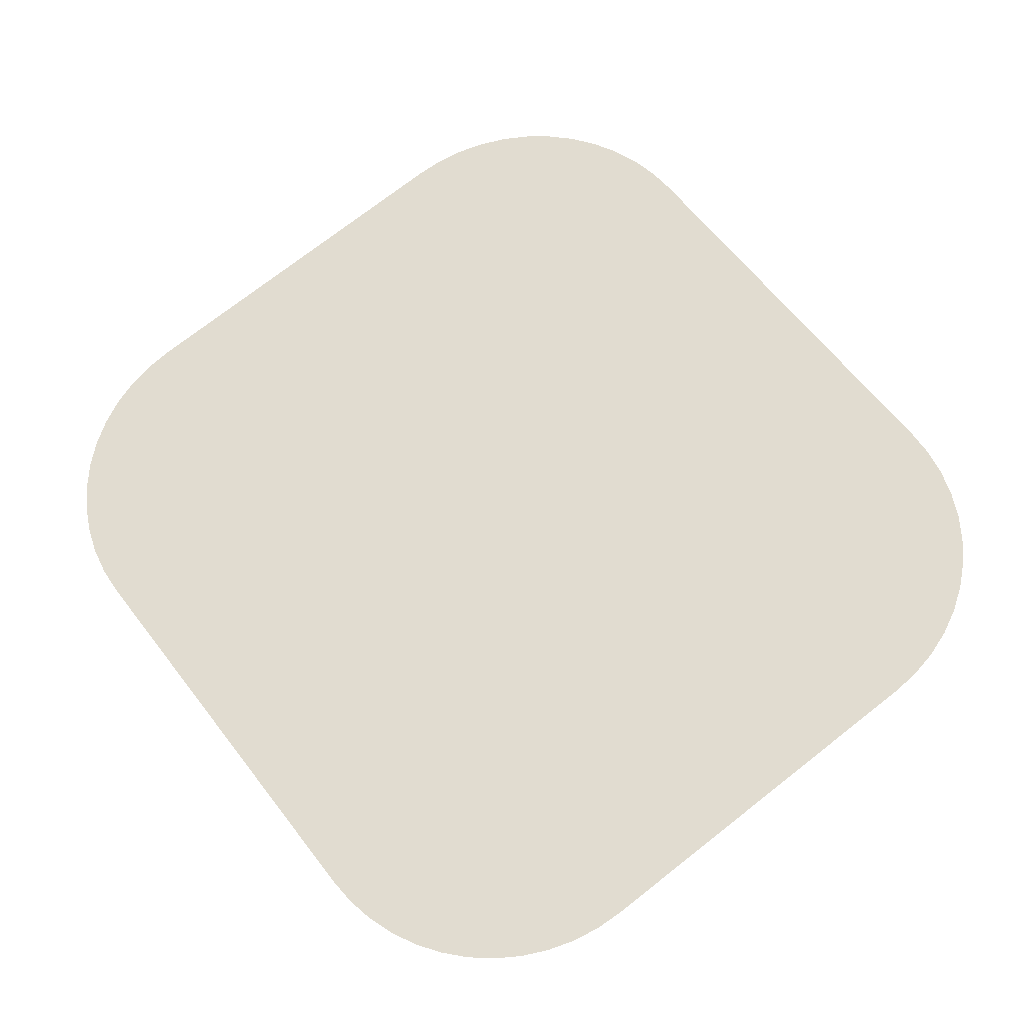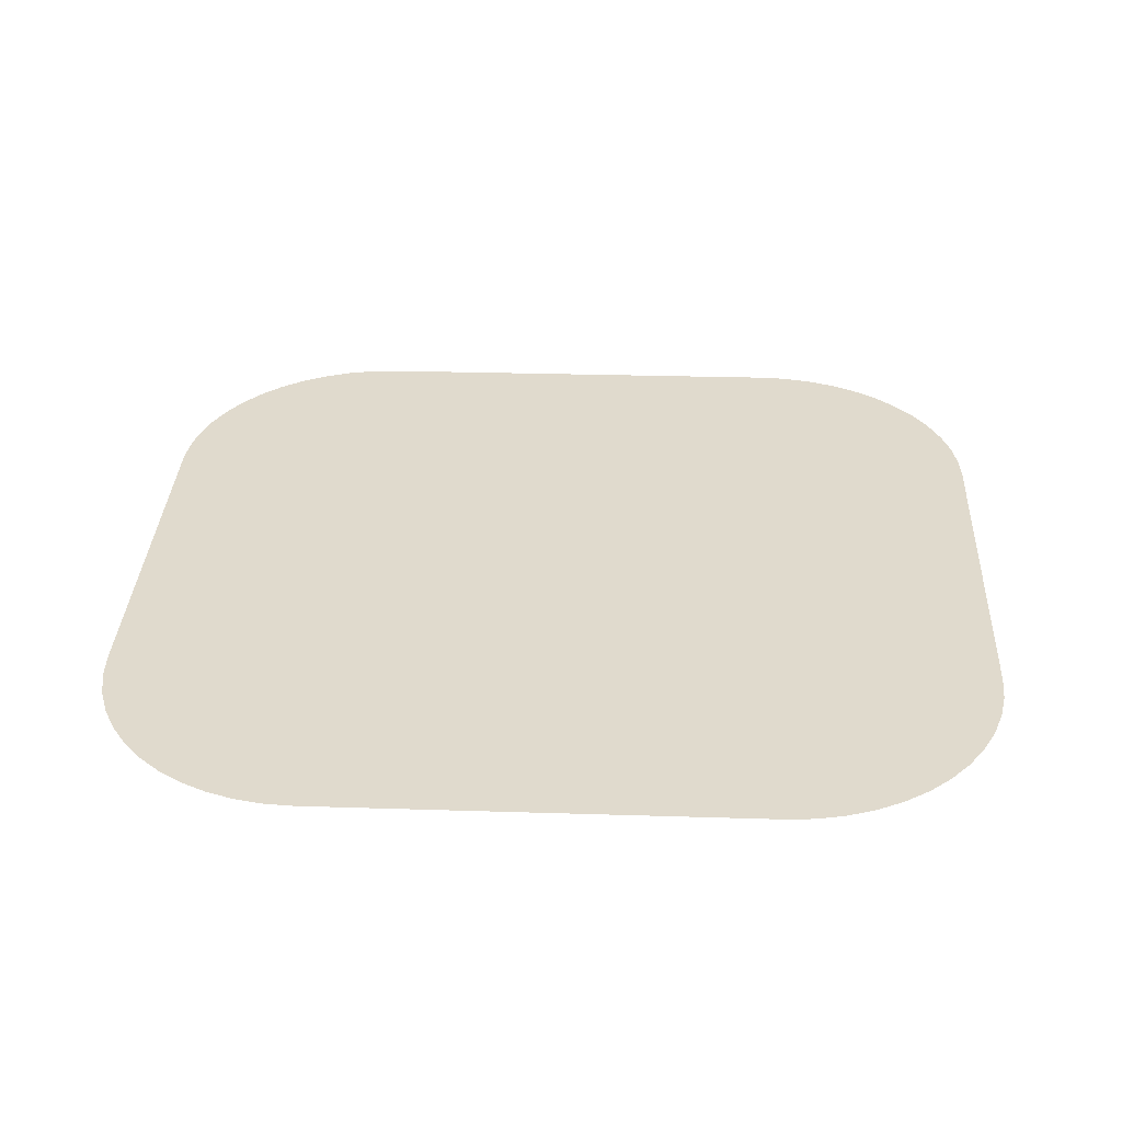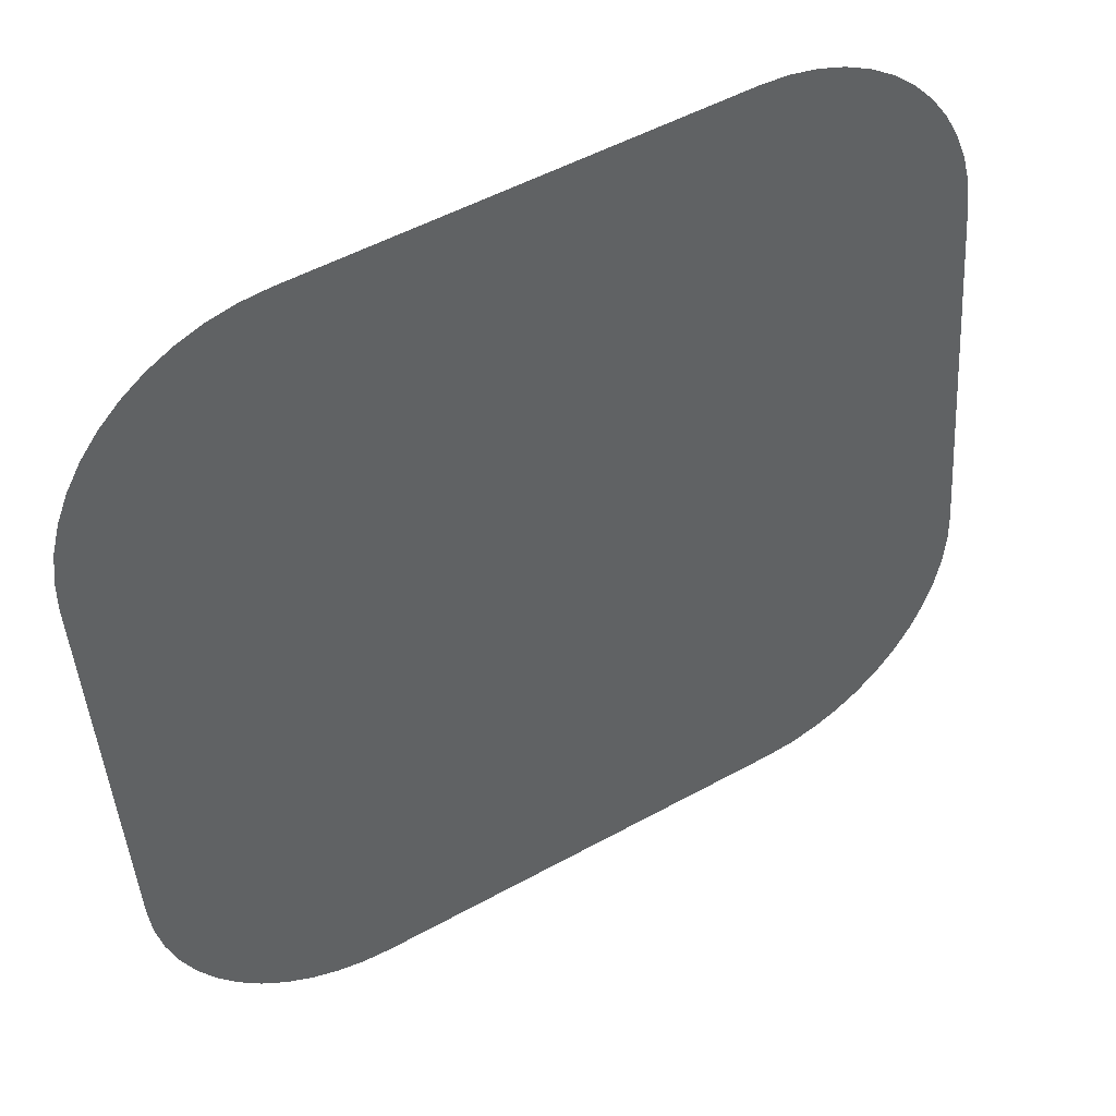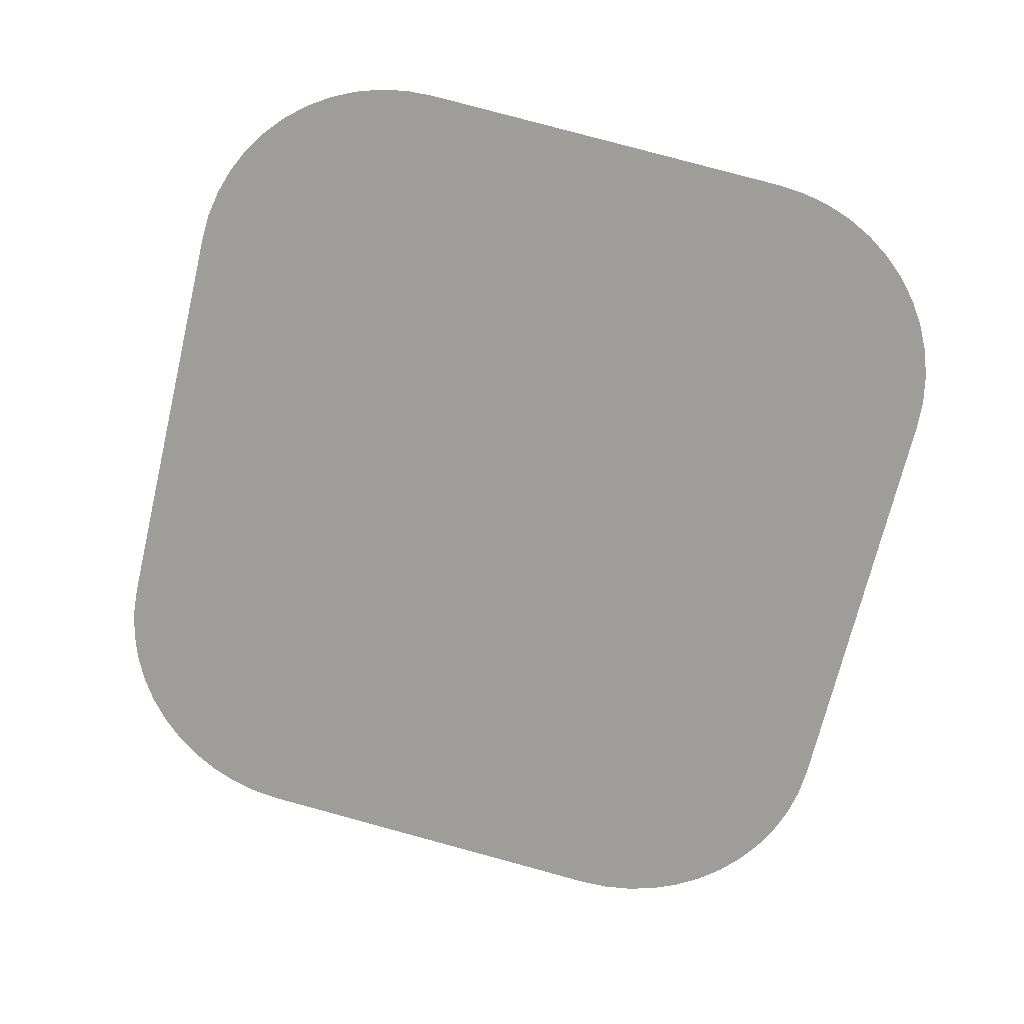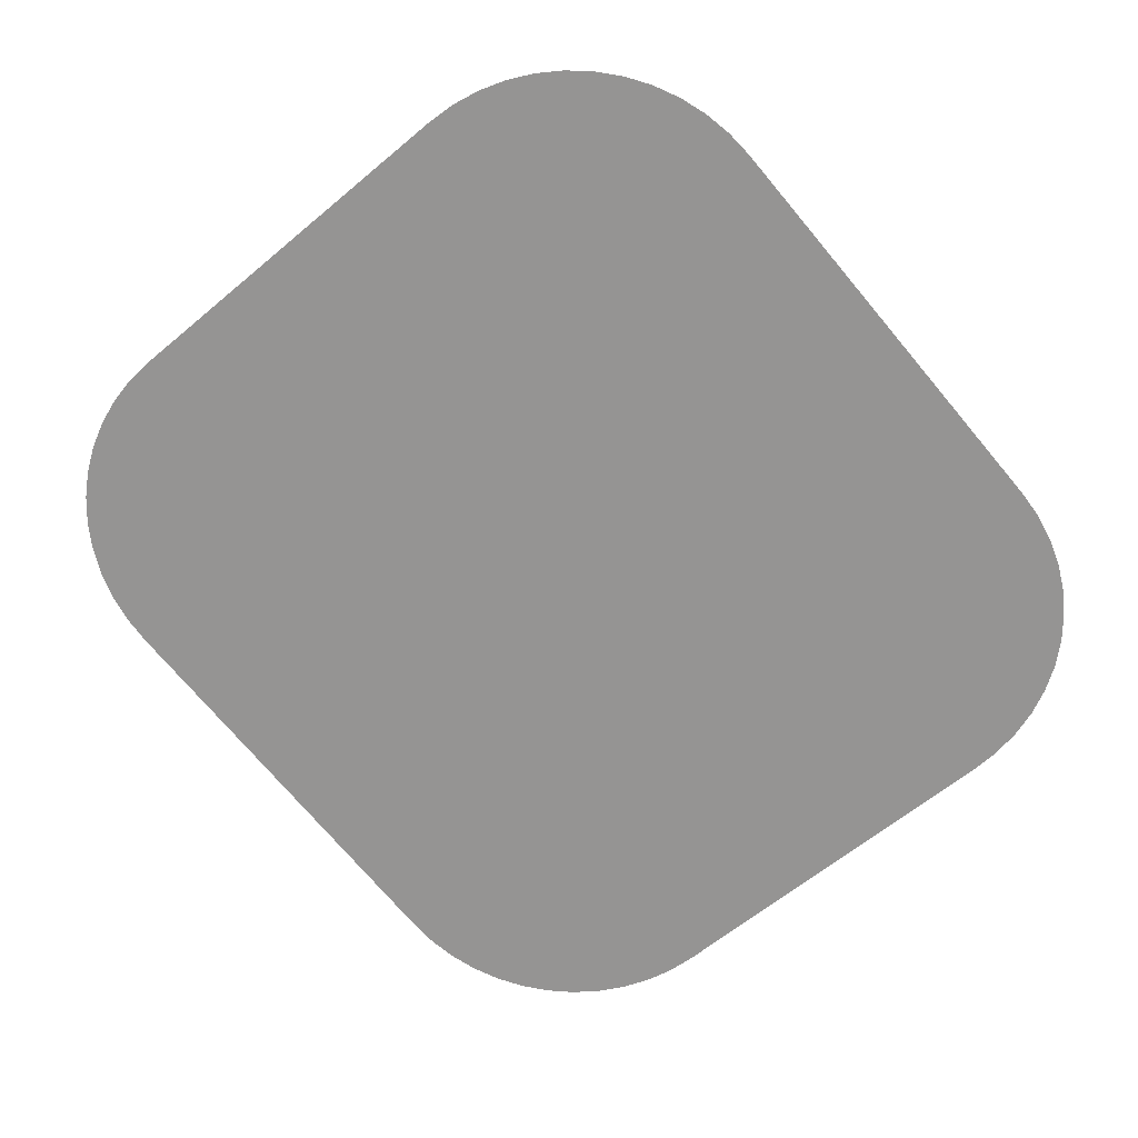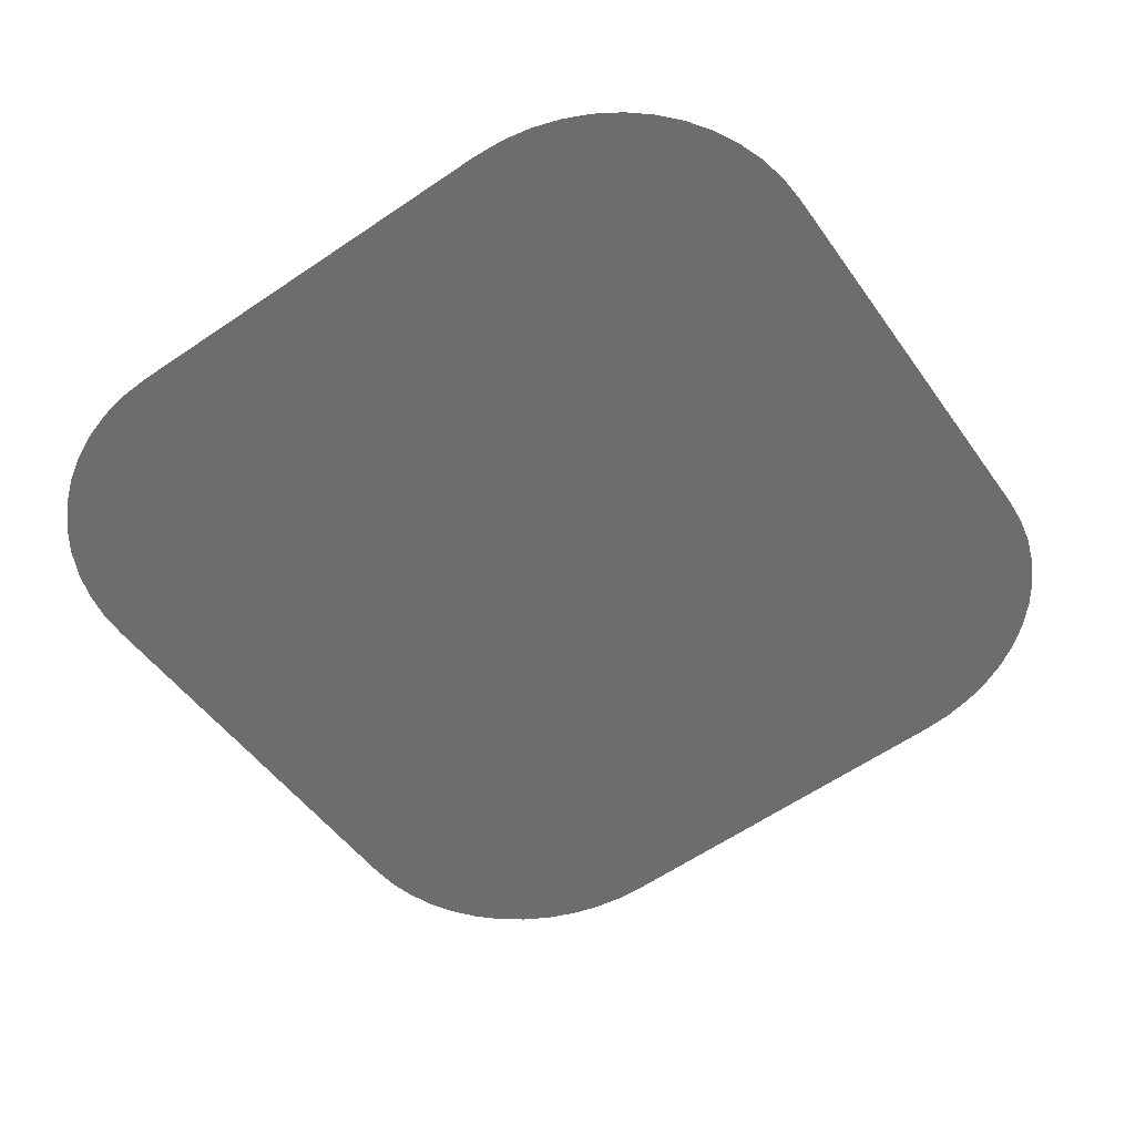
<metadata>
{"format":"obj","ext":"obj","renderer":"f3d","projection":"perspective","resolution":1024,"background":"white","views":[{"elev":62.3,"azim":52.6,"up":"+Y"},{"elev":26.0,"azim":2.9,"up":"+Y"},{"elev":51.3,"azim":149.0,"up":"+Z"},{"elev":-70.1,"azim":-103.3,"up":"+Y"},{"elev":-72.7,"azim":-50.0,"up":"+Y"},{"elev":-49.6,"azim":123.8,"up":"+Y"}]}
</metadata>
<code>
o #ID3475
v -0.06862 0.009233 0.1221
v -0.06879 0.01403 0.0838
v -0.06879 0.009563 0.1194
v -0.06862 0.01436 0.08116
v -0.0681 0.008907 0.1247
v -0.0681 0.01469 0.07857
v -0.06724 0.008593 0.1272
v -0.06724 0.015 0.07606
v -0.06606 0.008296 0.1296
v -0.06606 0.0153 0.07369
v -0.06458 0.00802 0.1318
v -0.06458 0.01558 0.07149
v -0.06282 0.007771 0.1337
v -0.06282 0.01583 0.0695
v -0.06082 0.007552 0.1355
v -0.06082 0.01605 0.06776
v -0.0586 0.007368 0.137
v -0.0586 0.01623 0.06629
v -0.05621 0.007221 0.1381
v -0.05621 0.01638 0.06512
v -0.05369 0.007114 0.139
v -0.05369 0.01648 0.06427
v -0.05107 0.00705 0.1395
v -0.05107 0.01655 0.06375
v -0.04842 0.007028 0.1397
v -0.04842 0.01657 0.06358
v -0.007659 0.007028 0.1397
v -0.007659 0.01657 0.06358
v -0.004999 0.00705 0.1395
v -0.004999 0.01655 0.06375
v -0.002386 0.007114 0.139
v -0.002386 0.01648 0.06427
v 0.000138 0.007221 0.1381
v 0.000138 0.01638 0.06512
v 0.00253 0.007368 0.137
v 0.00253 0.01623 0.06629
v 0.004746 0.007552 0.1355
v 0.004746 0.01605 0.06776
v 0.006749 0.007771 0.1337
v 0.006749 0.01583 0.0695
v 0.008507 0.00802 0.1318
v 0.008507 0.01558 0.07149
v 0.009988 0.008296 0.1296
v 0.009988 0.0153 0.07369
v 0.01117 0.008593 0.1272
v 0.01117 0.015 0.07606
v 0.01202 0.008907 0.1247
v 0.01202 0.01469 0.07857
v 0.01254 0.009233 0.1221
v 0.01254 0.01436 0.08116
v 0.01272 0.009563 0.1194
v 0.01272 0.01403 0.0838
f 1 2 3
f 3 2 1
f 2 1 4
f 4 1 2
f 4 1 5
f 5 1 4
f 4 5 6
f 6 5 4
f 6 5 7
f 7 5 6
f 6 7 8
f 8 7 6
f 8 7 9
f 9 7 8
f 8 9 10
f 10 9 8
f 10 9 11
f 11 9 10
f 10 11 12
f 12 11 10
f 12 11 13
f 13 11 12
f 12 13 14
f 14 13 12
f 14 13 15
f 15 13 14
f 14 15 16
f 16 15 14
f 16 15 17
f 17 15 16
f 16 17 18
f 18 17 16
f 18 17 19
f 19 17 18
f 18 19 20
f 20 19 18
f 20 19 21
f 21 19 20
f 20 21 22
f 22 21 20
f 22 21 23
f 23 21 22
f 22 23 24
f 24 23 22
f 24 23 25
f 25 23 24
f 24 25 26
f 26 25 24
f 26 25 27
f 27 25 26
f 26 27 28
f 28 27 26
f 28 27 29
f 29 27 28
f 28 29 30
f 30 29 28
f 30 29 31
f 31 29 30
f 30 31 32
f 32 31 30
f 32 31 33
f 33 31 32
f 32 33 34
f 34 33 32
f 34 33 35
f 35 33 34
f 34 35 36
f 36 35 34
f 36 35 37
f 37 35 36
f 36 37 38
f 38 37 36
f 38 37 39
f 39 37 38
f 38 39 40
f 40 39 38
f 40 39 41
f 41 39 40
f 40 41 42
f 42 41 40
f 42 41 43
f 43 41 42
f 42 43 44
f 44 43 42
f 44 43 45
f 45 43 44
f 44 45 46
f 46 45 44
f 46 45 47
f 47 45 46
f 46 47 48
f 48 47 46
f 48 47 49
f 49 47 48
f 48 49 50
f 50 49 48
f 50 49 51
f 51 49 50
f 50 51 52
f 52 51 50

</code>
